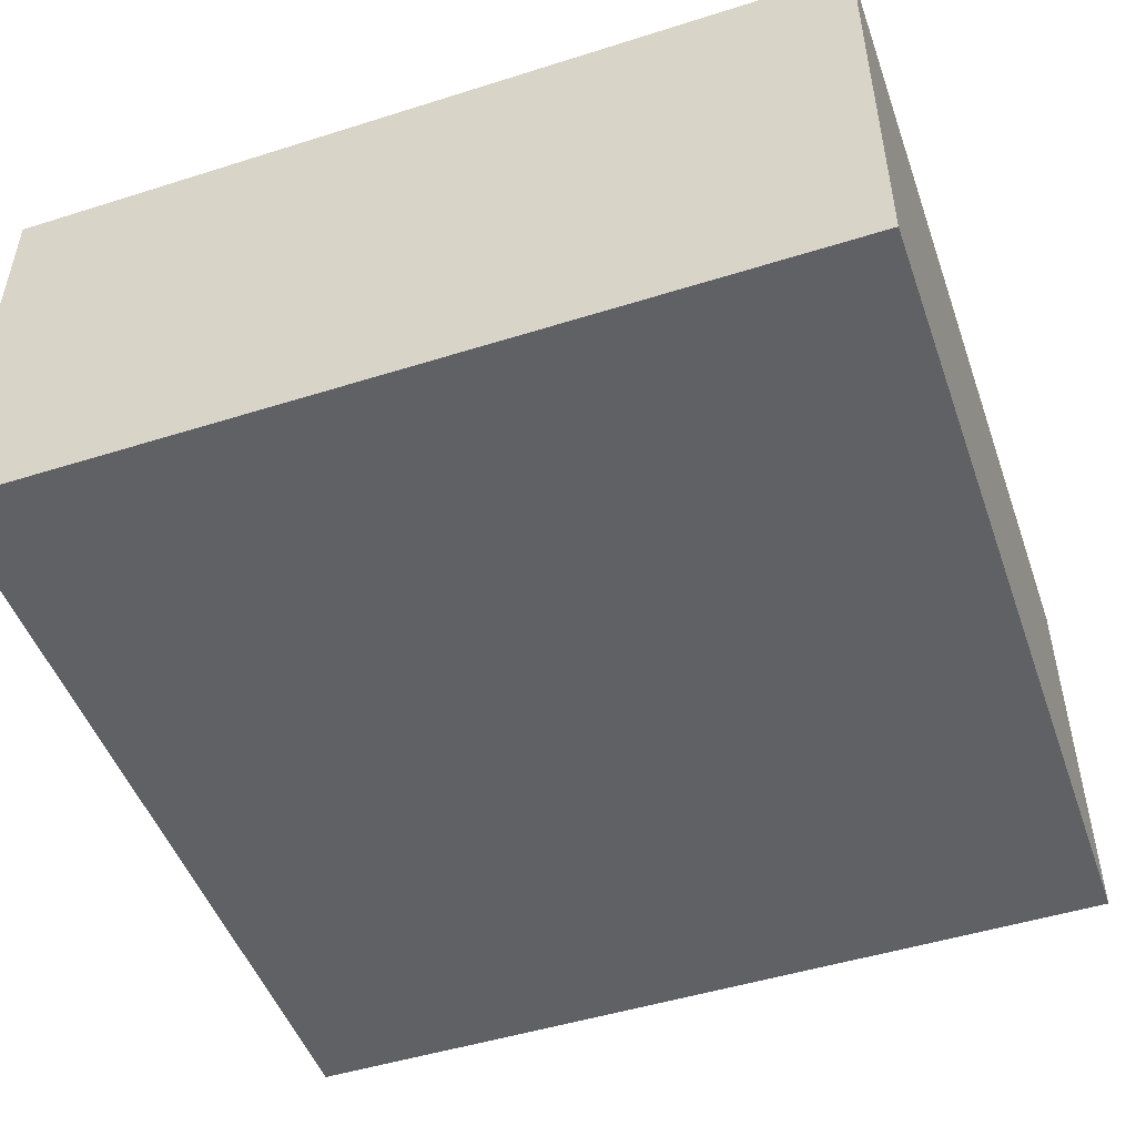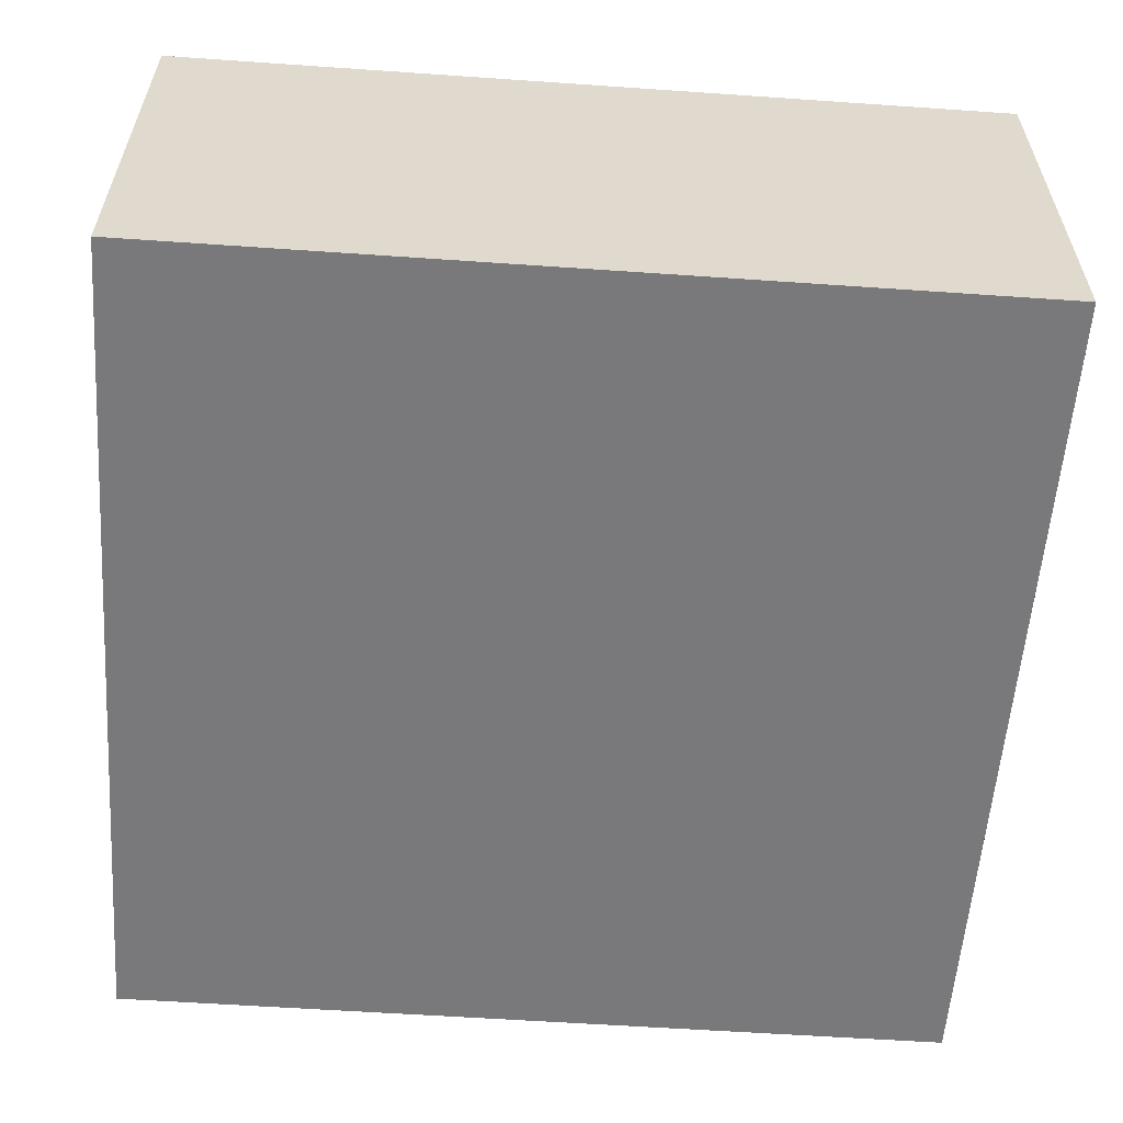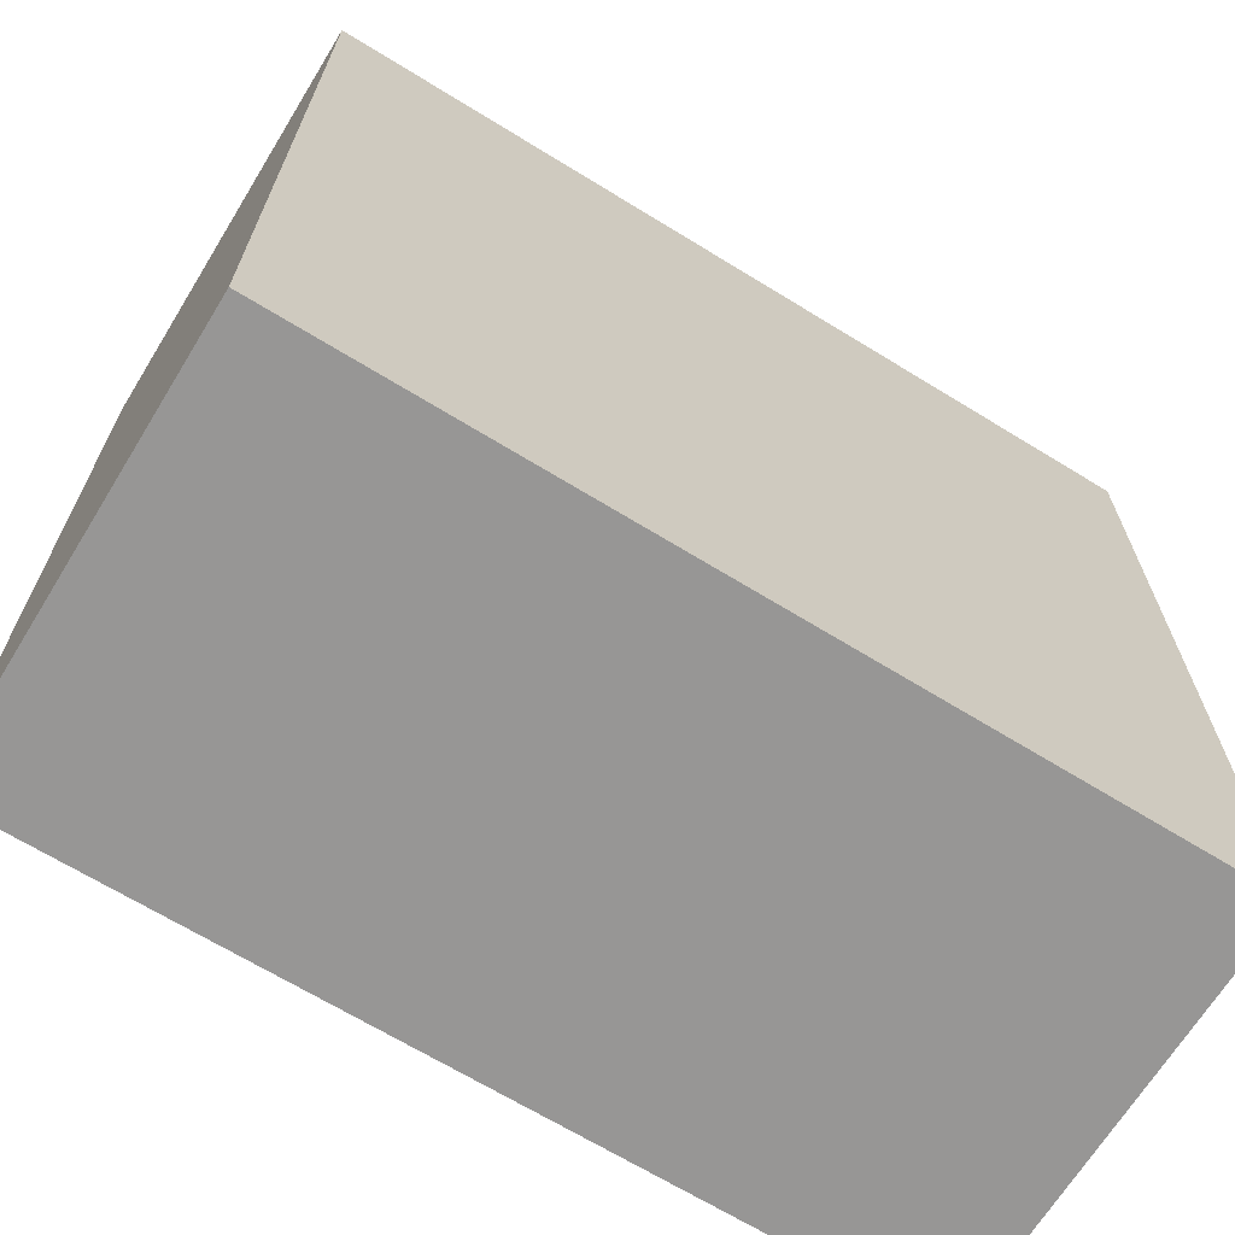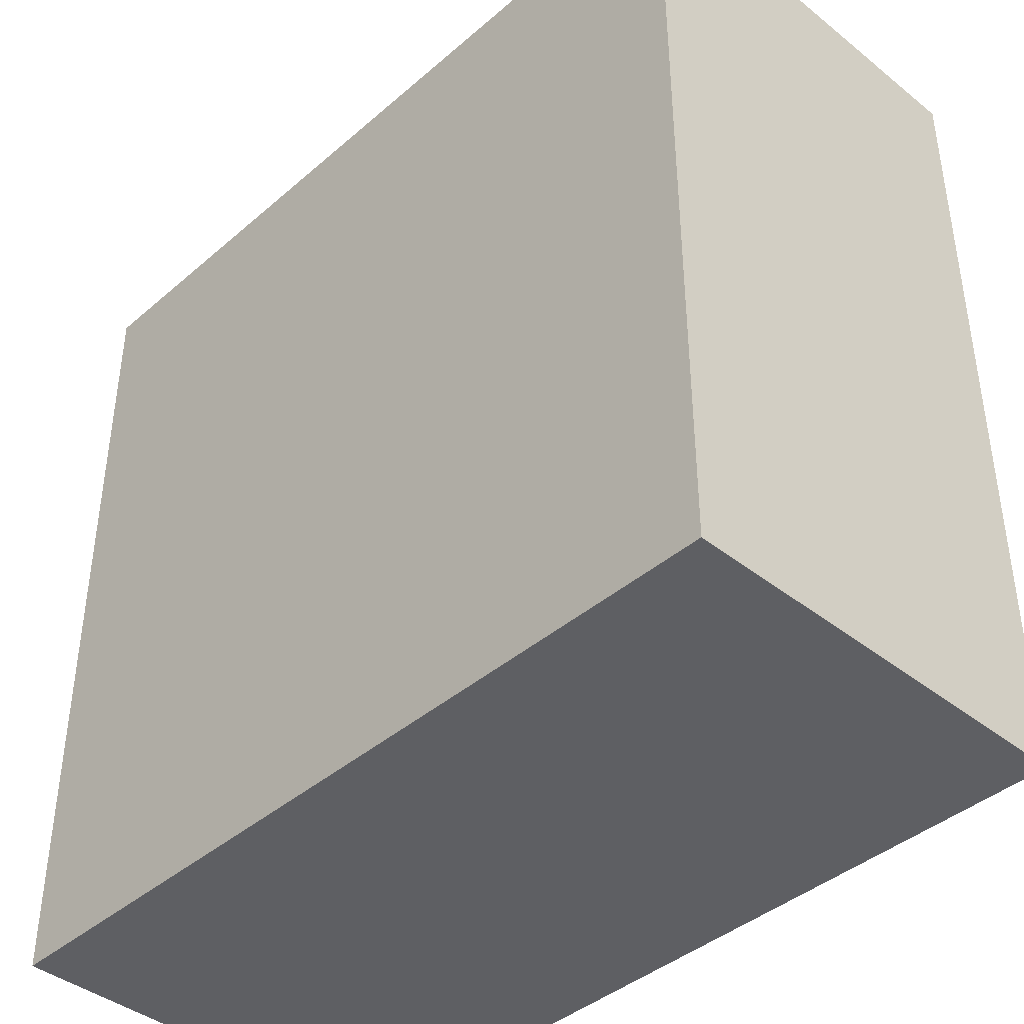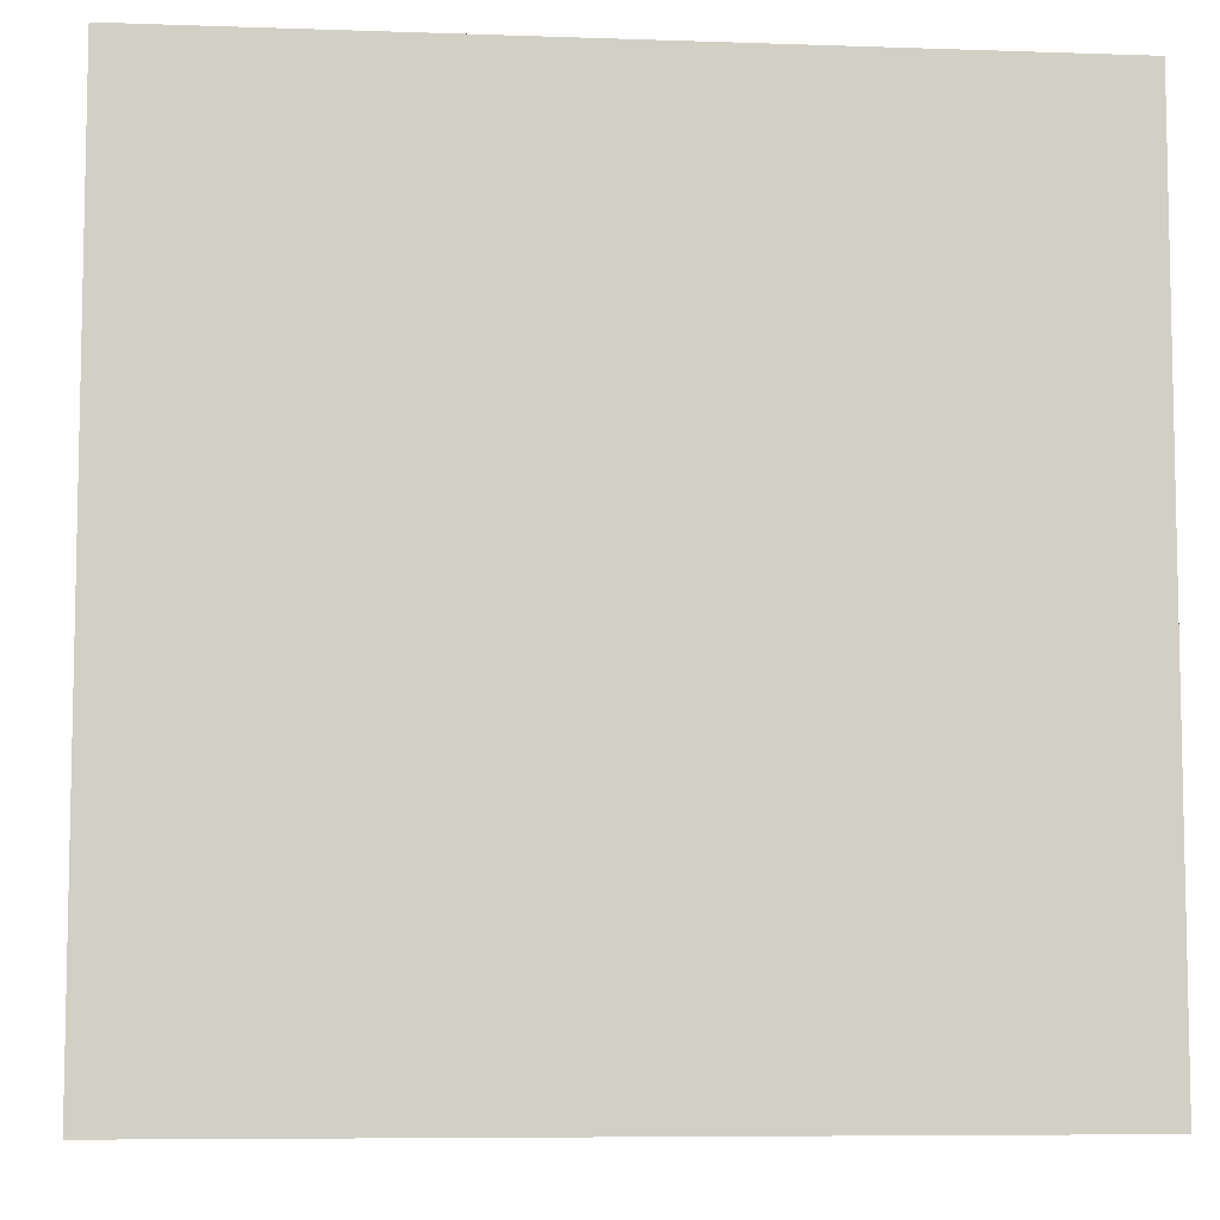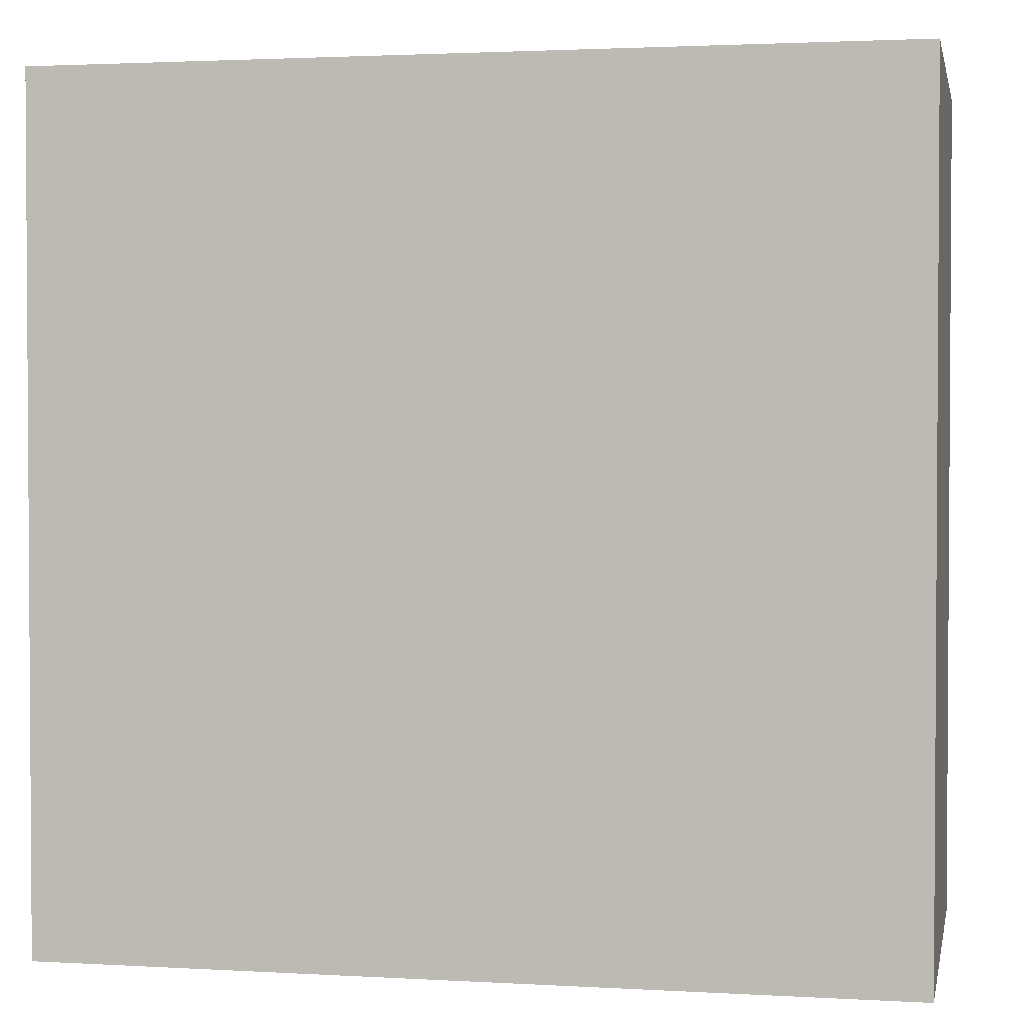
<metadata>
{"format":"obj","ext":"obj","renderer":"f3d","projection":"perspective","resolution":1024,"background":"white","views":[{"elev":-49.0,"azim":-70.7,"up":"+Z"},{"elev":-57.9,"azim":-94.1,"up":"+Z"},{"elev":-67.8,"azim":-31.6,"up":"+Y"},{"elev":-41.4,"azim":46.1,"up":"+Y"},{"elev":-7.3,"azim":174.4,"up":"+Y"},{"elev":2.1,"azim":11.5,"up":"+Y"}]}
</metadata>
<code>
v 2 2 1e-06
v 2 2 -2
v 2 -2 1e-06
v 2 -2 -2
v -2 2 1e-06
v -2 2 -2
v -2 -2 1e-06
v -2 -2 -2
f 5 3 1
f 3 8 4
f 7 6 8
f 2 8 6
f 1 4 2
f 5 2 6
f 5 7 3
f 3 7 8
f 7 5 6
f 2 4 8
f 1 3 4
f 5 1 2

</code>
